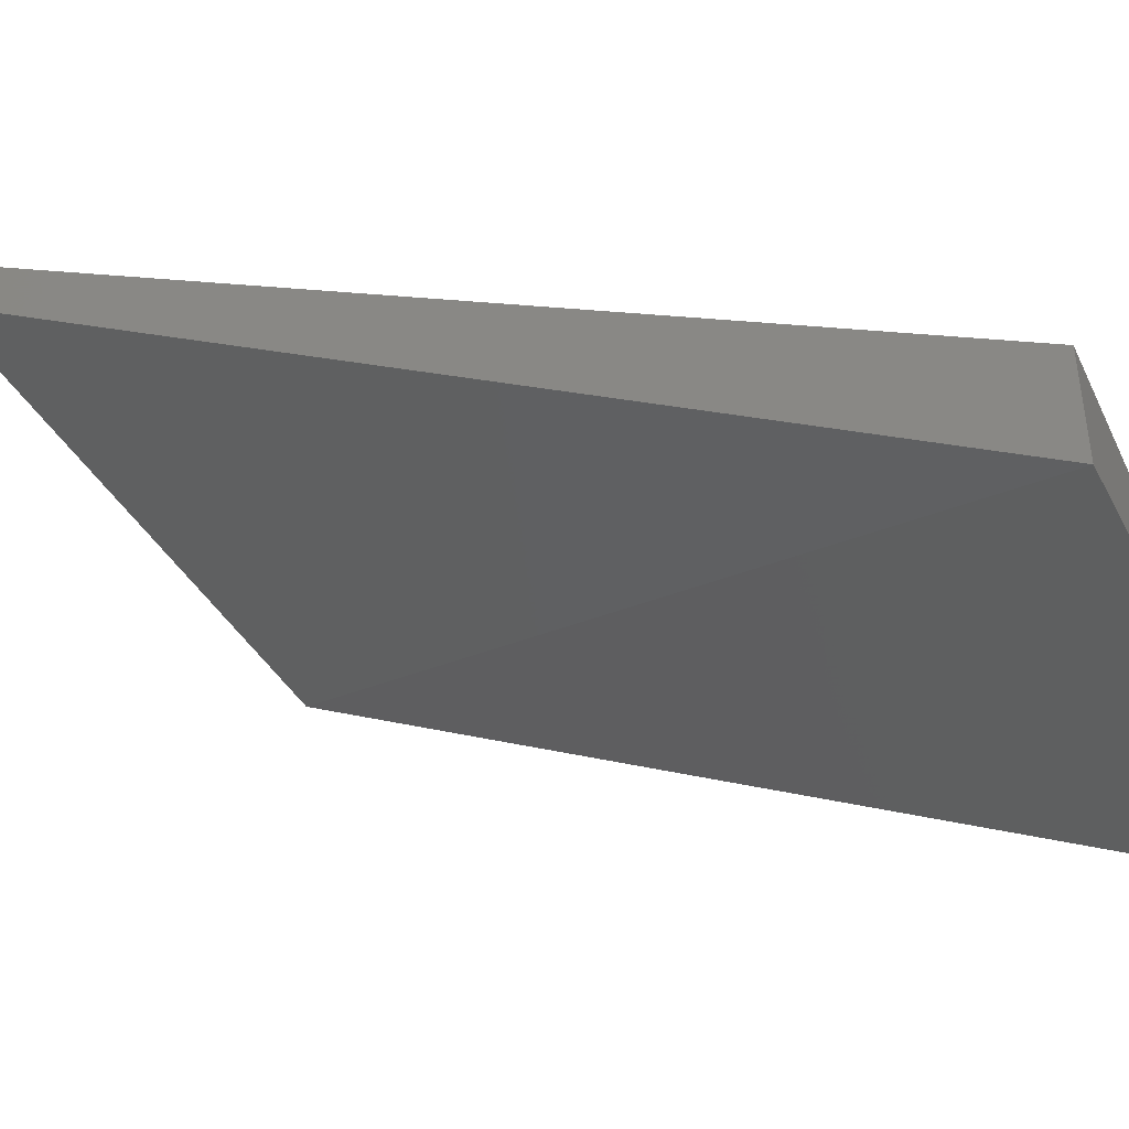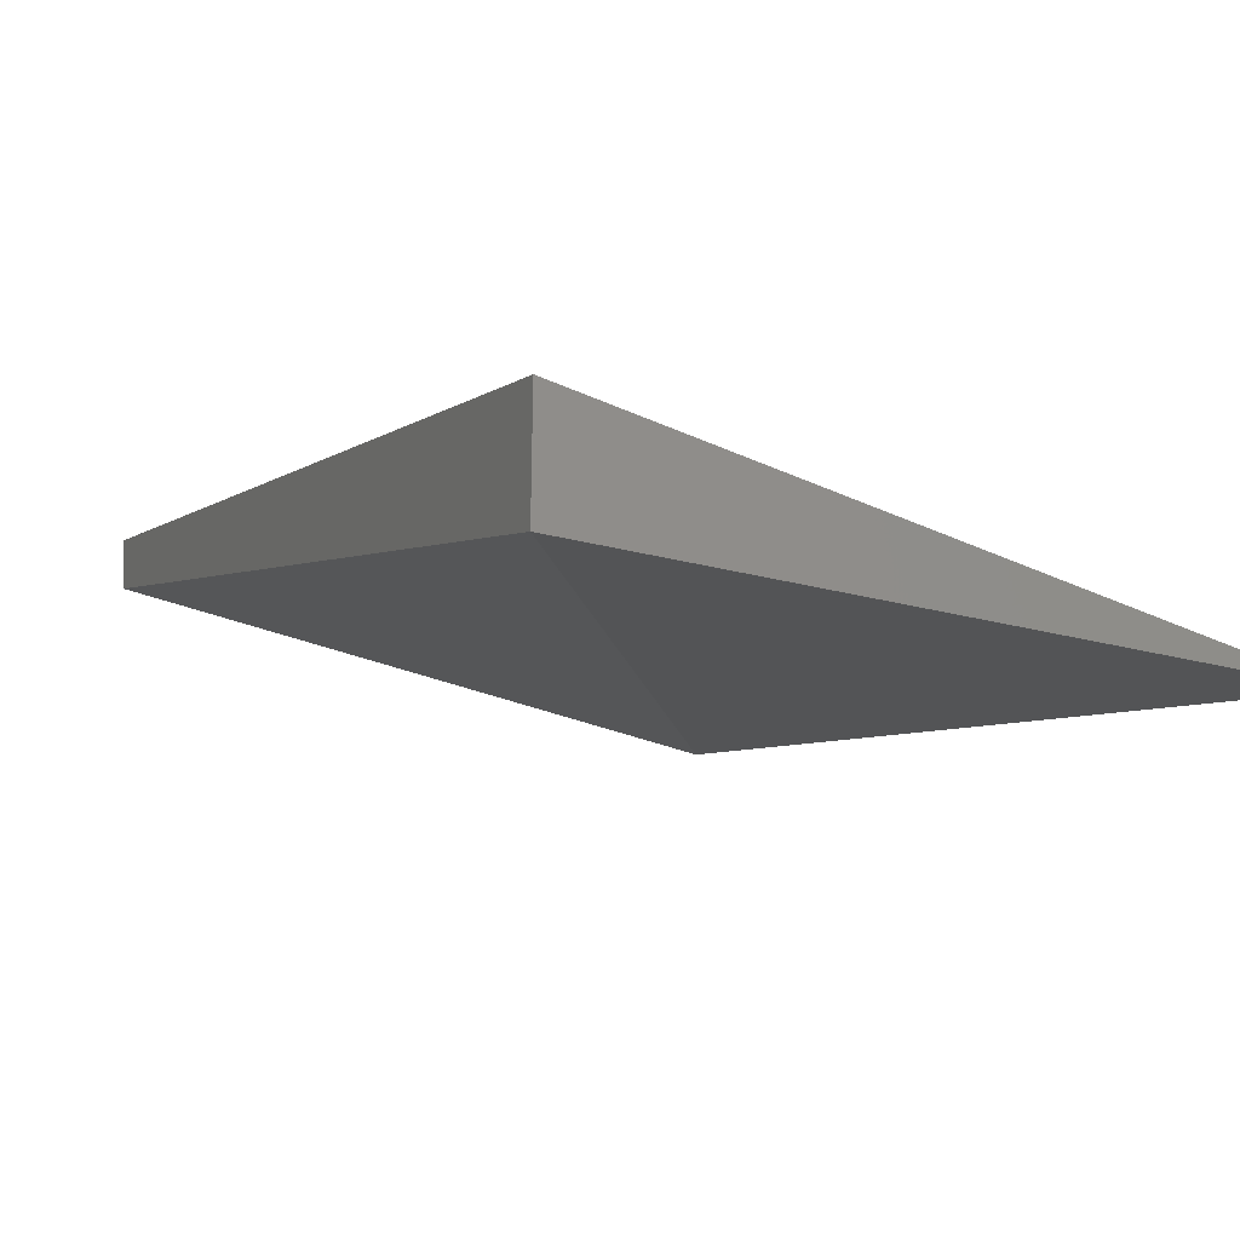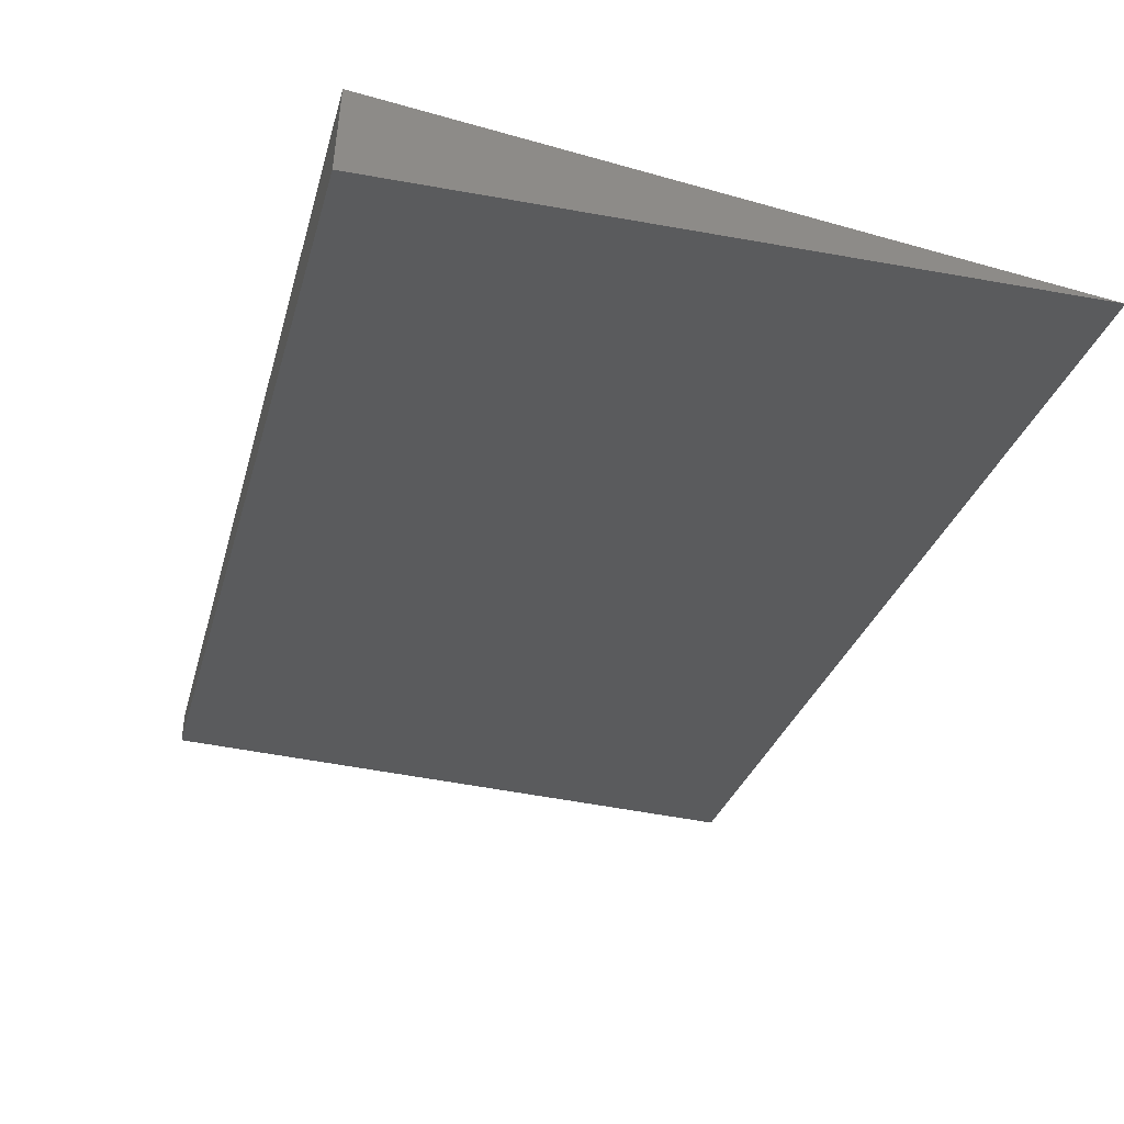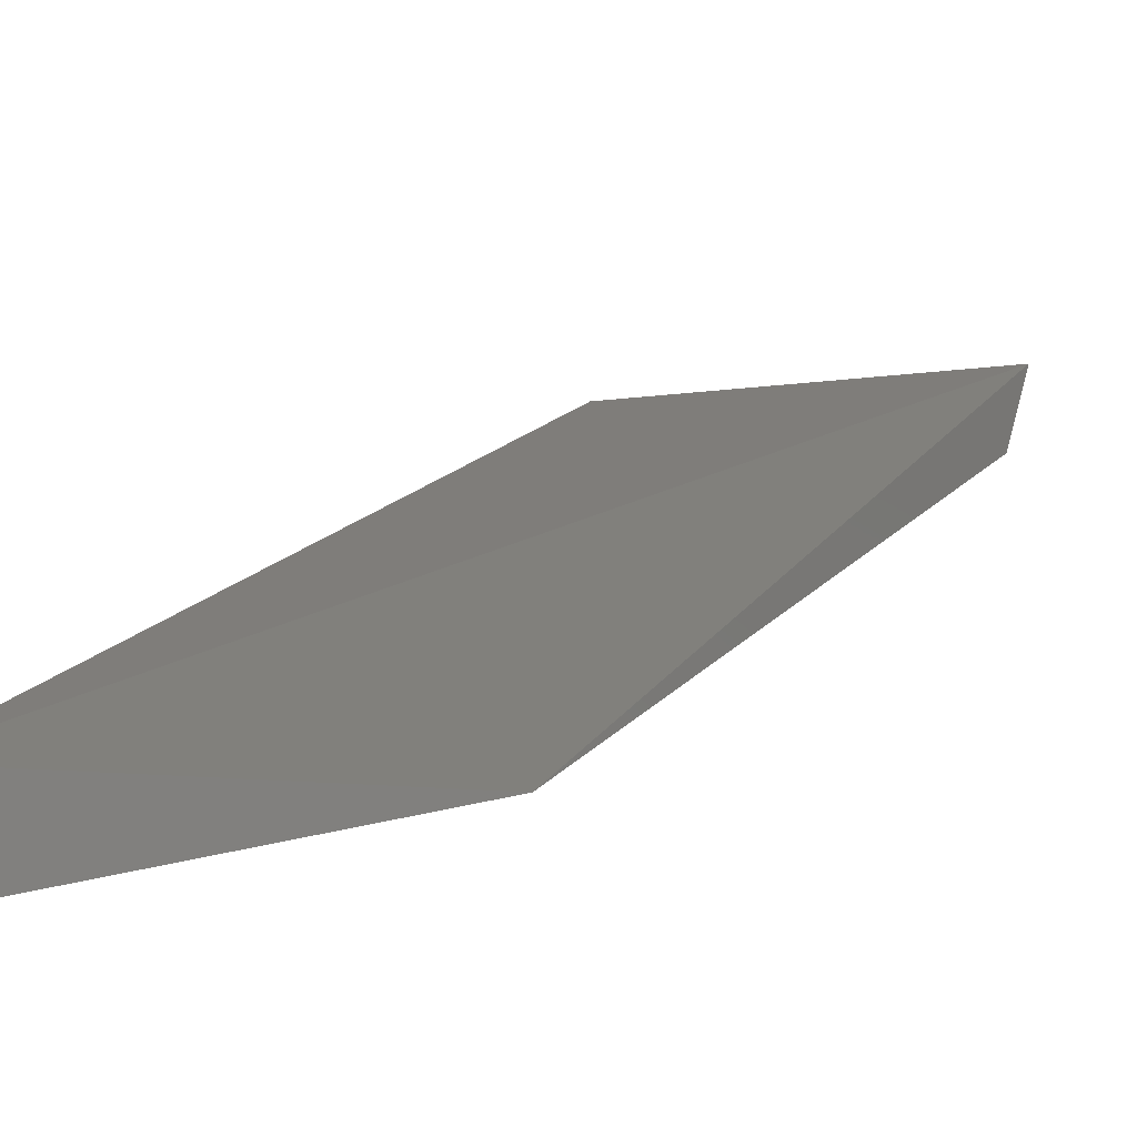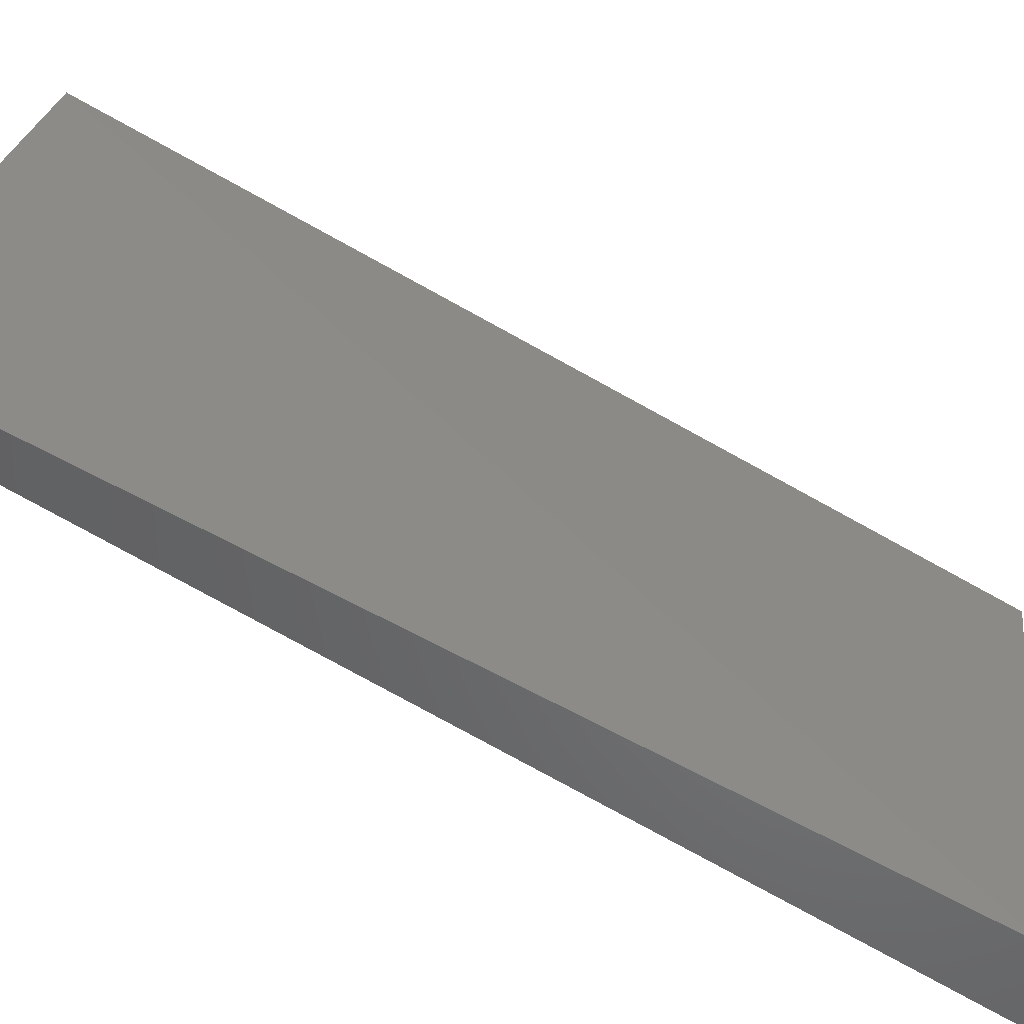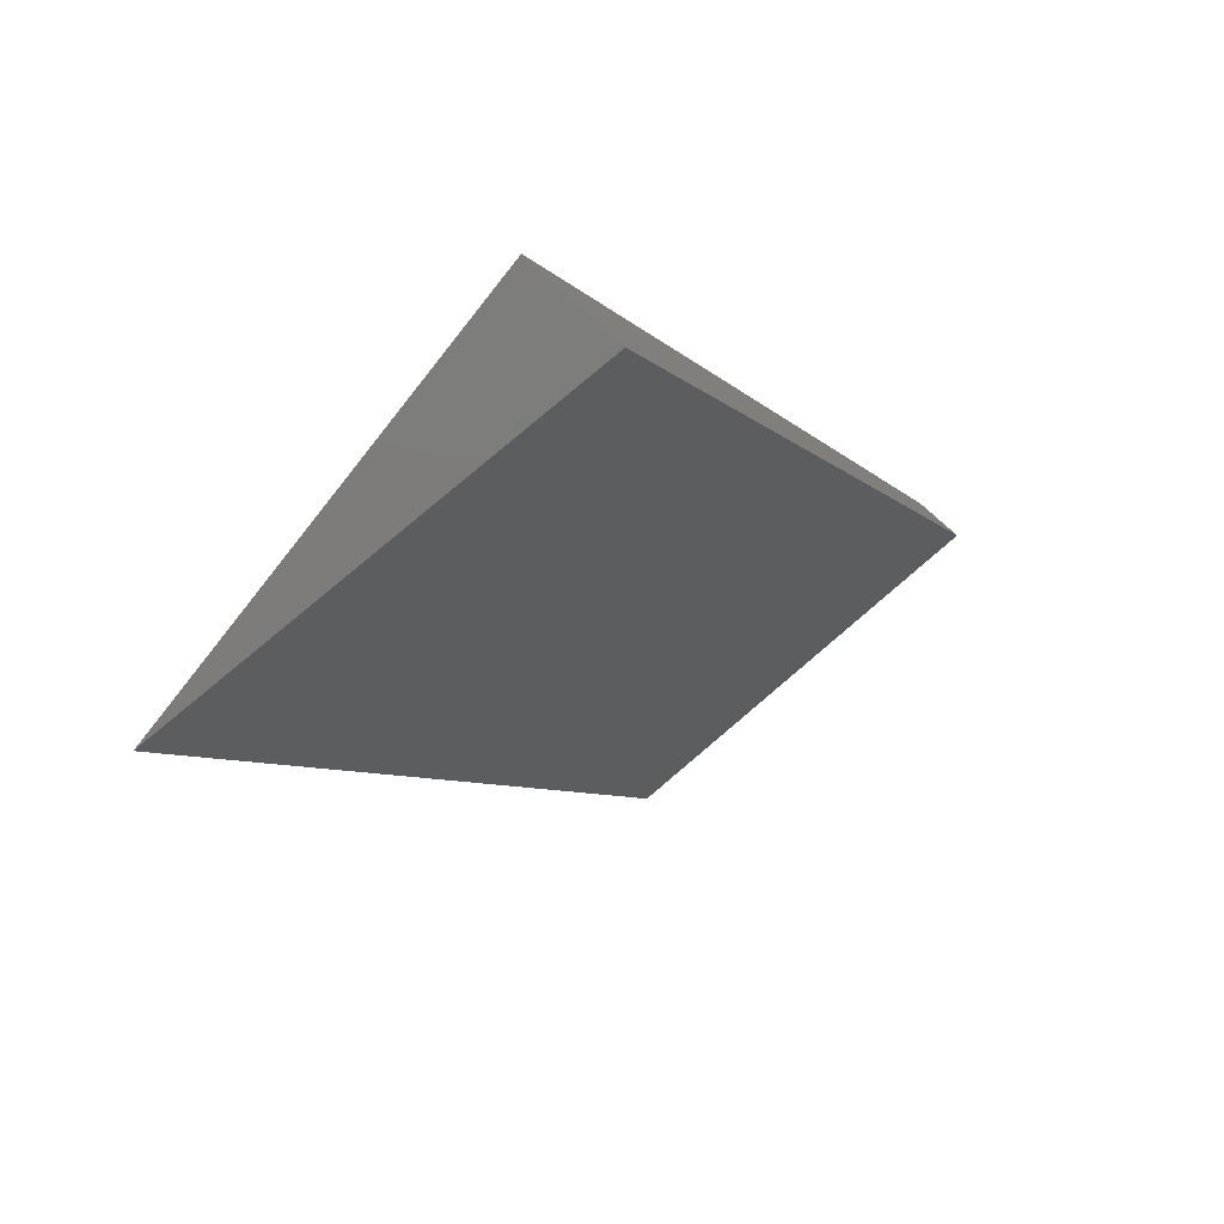
<metadata>
{"format":"stl","ext":"stl","renderer":"f3d","projection":"perspective","resolution":1024,"background":"white","views":[{"elev":-43.6,"azim":-65.3,"up":"+Z"},{"elev":-35.5,"azim":-23.2,"up":"+Z"},{"elev":-54.8,"azim":-13.3,"up":"+Z"},{"elev":-16.0,"azim":30.3,"up":"+Z"},{"elev":39.3,"azim":-83.8,"up":"+Z"},{"elev":-75.6,"azim":-132.1,"up":"+Y"}]}
</metadata>
<code>
# stl→obj: 7 verts, 10 faces
v -0.7082 -0.191 0.4309
v -0.7082 -0.2084 0.4199
v -0.7082 -0.2084 0.422
v -0.7082 -0.1905 0.4321
v -0.6992 -0.1928 0.429
v -0.6986 -0.2084 0.4205
v -0.6992 -0.1917 0.4308
f 1 2 3
f 1 3 4
f 5 6 2
f 3 2 6
f 7 6 5
f 7 4 3
f 7 3 6
f 1 4 7
f 1 7 5
f 1 5 2

</code>
